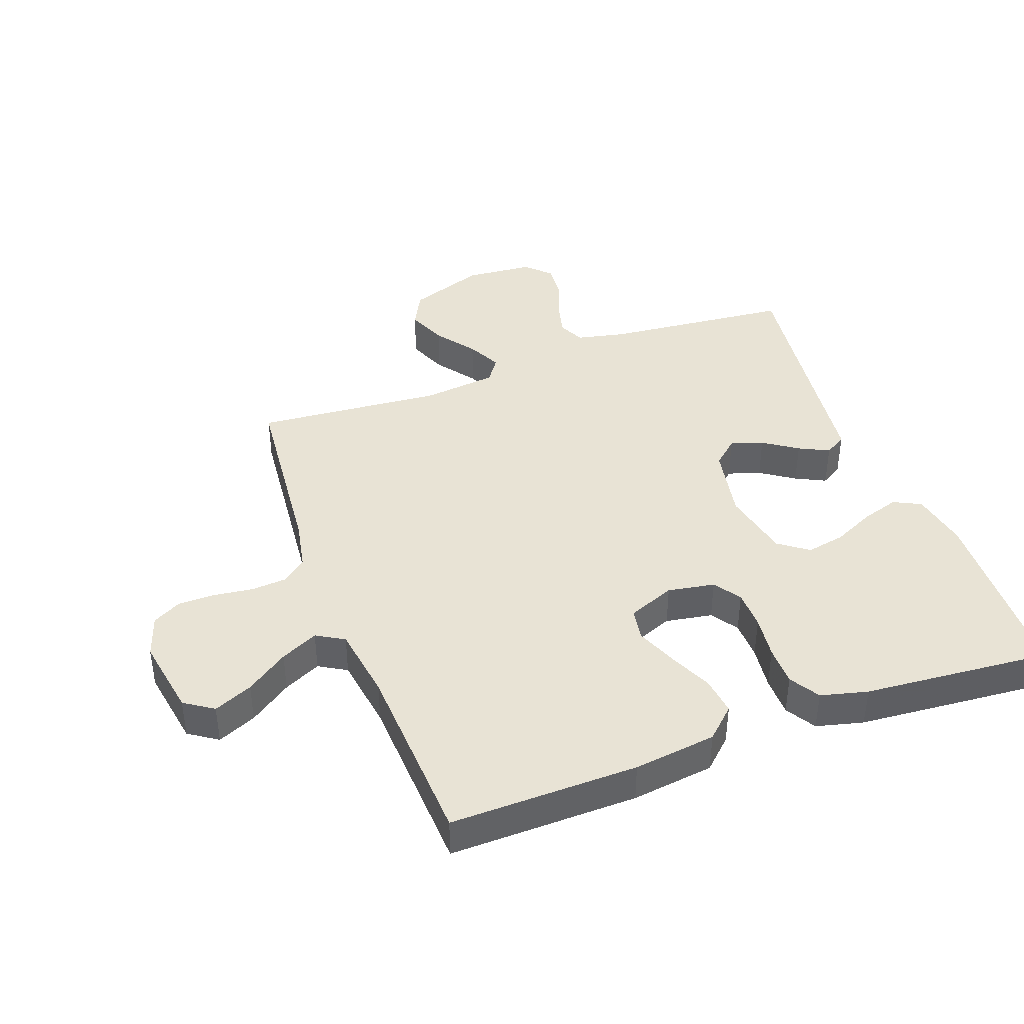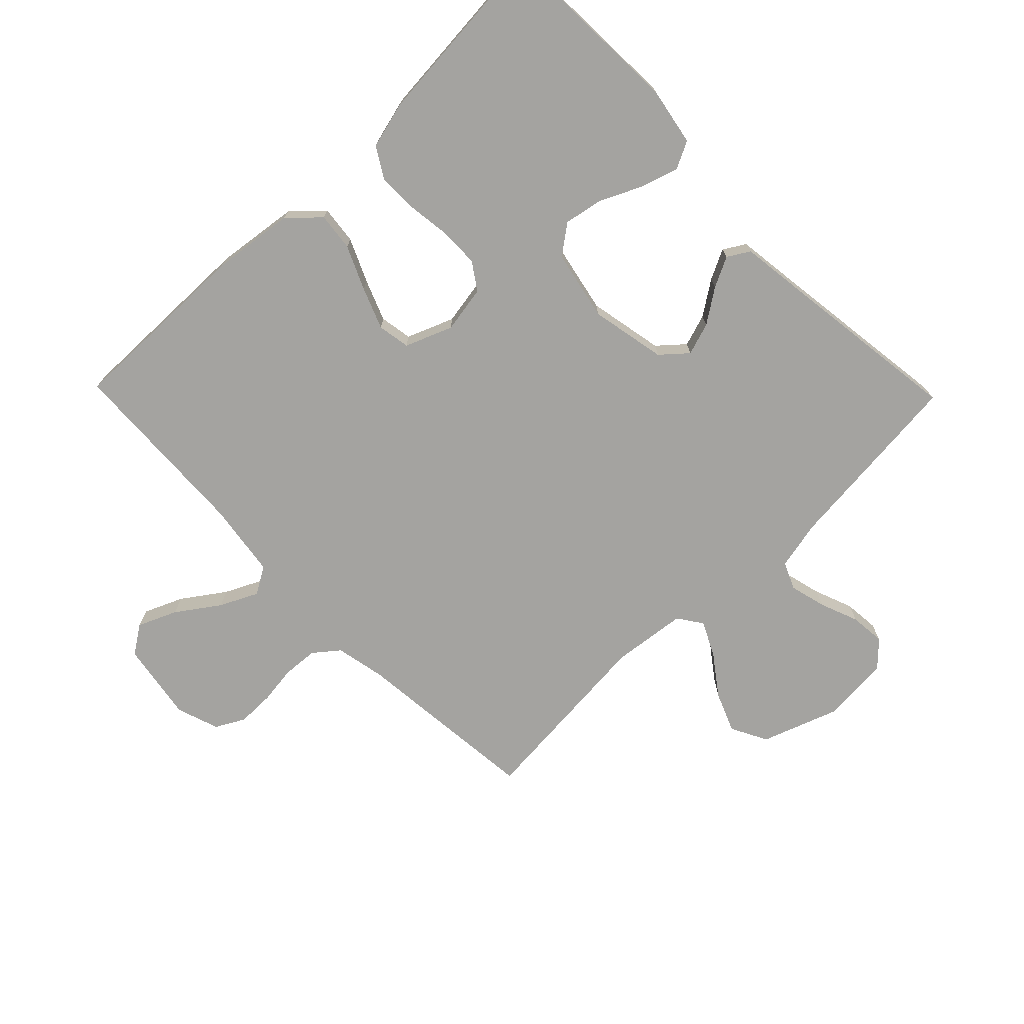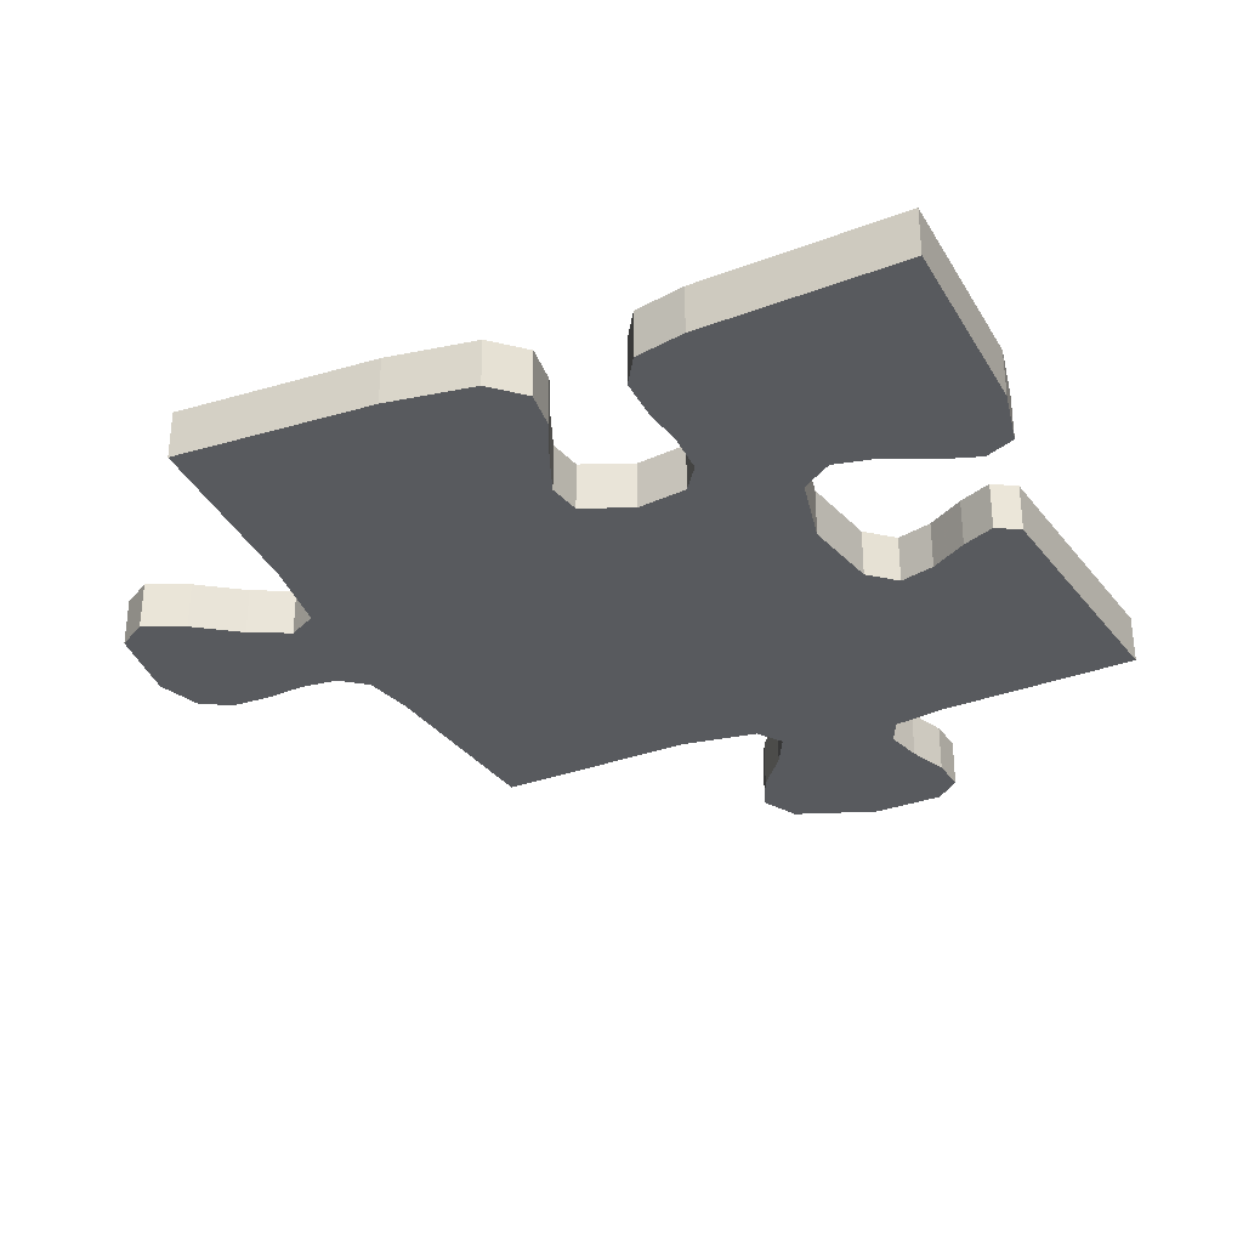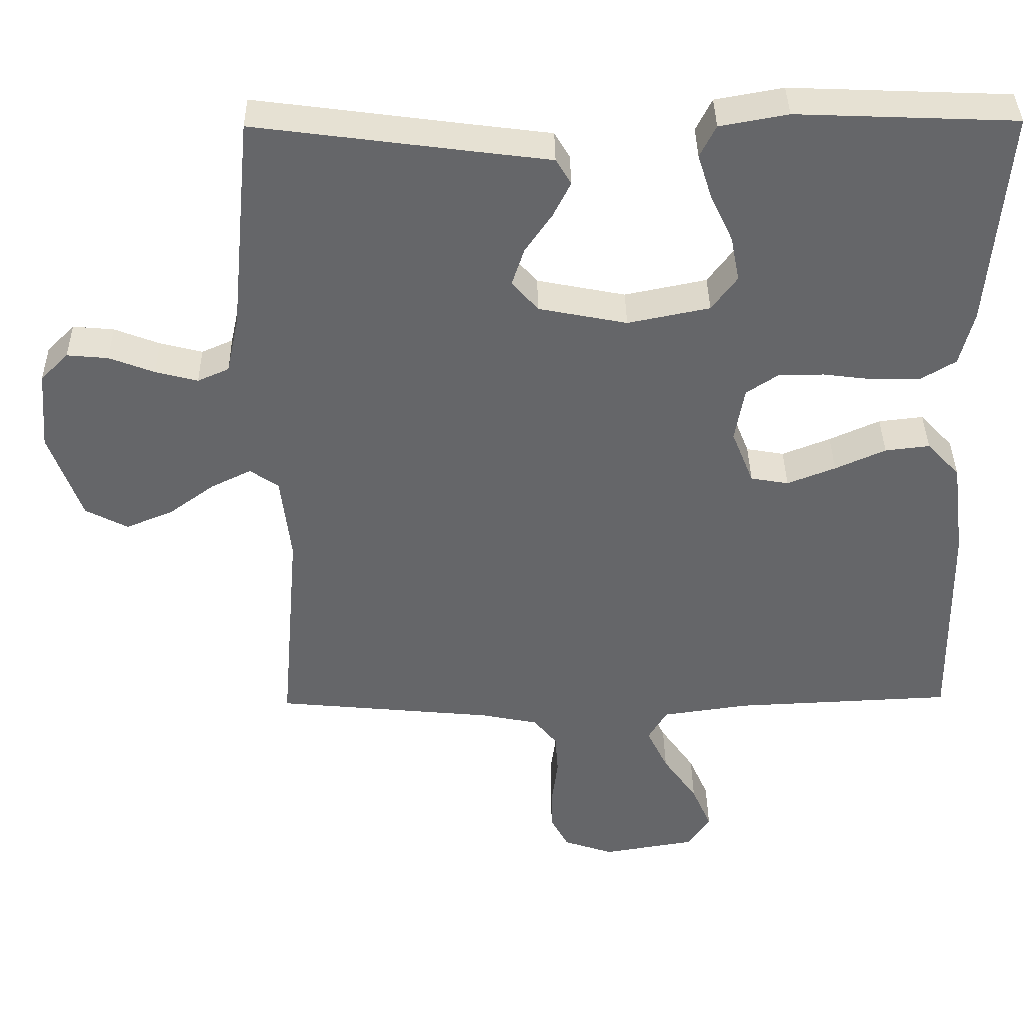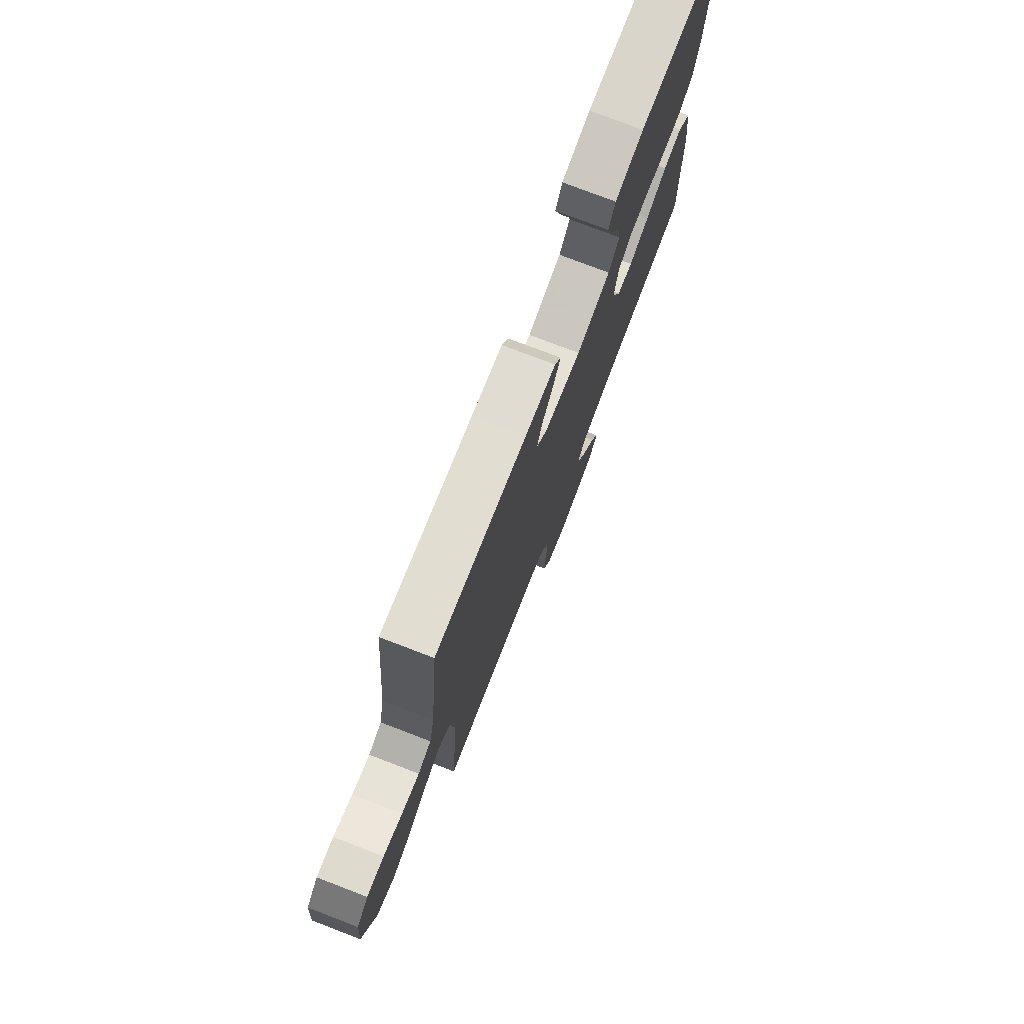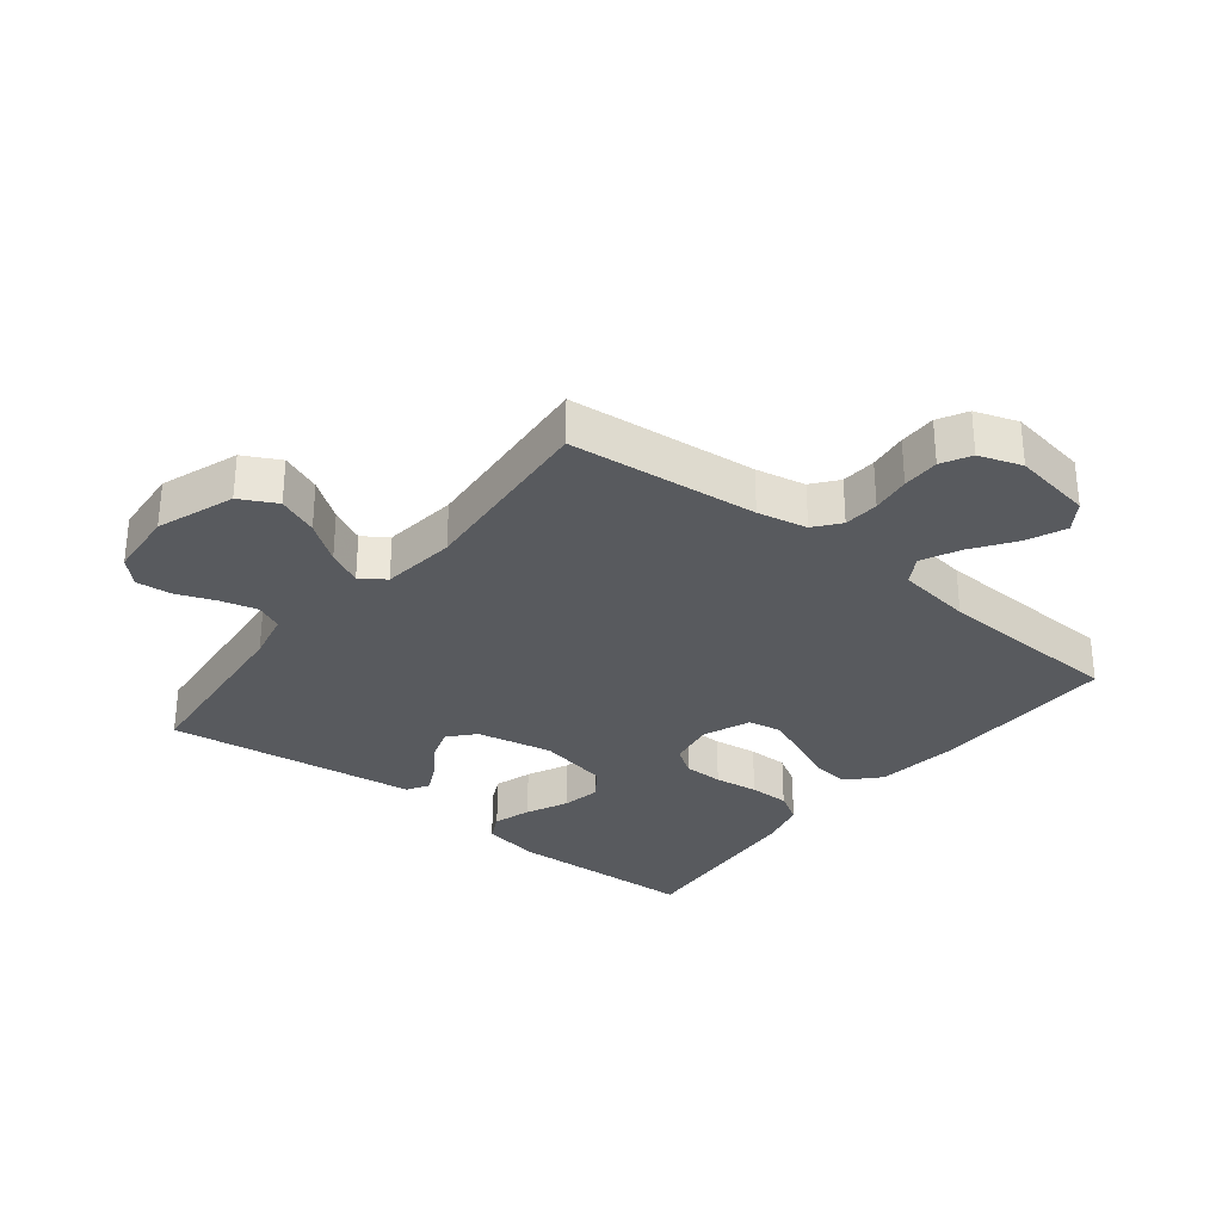
<metadata>
{"format":"obj","ext":"obj","renderer":"f3d","projection":"perspective","resolution":1024,"background":"white","views":[{"elev":41.0,"azim":-110.3,"up":"+Y"},{"elev":-72.9,"azim":-45.8,"up":"+Y"},{"elev":-30.9,"azim":-66.3,"up":"+Y"},{"elev":38.2,"azim":179.2,"up":"+Z"},{"elev":76.5,"azim":111.0,"up":"+Z"},{"elev":-30.7,"azim":141.6,"up":"+Y"}]}
</metadata>
<code>
v -0.5 0.07 -0.5
v -0.495 0.07 -0.2
v -0.478 0.07 -0.068
v -0.433 0.07 -0.02
v -0.372 0.07 -0.027
v -0.303 0.07 -0.058
v -0.237 0.07 -0.084
v -0.185 0.07 -0.075
v -0.155 0.07 0
v -0.168 0.07 0.075
v -0.211 0.07 0.104
v -0.274 0.07 0.105
v -0.344 0.07 0.096
v -0.408 0.07 0.096
v -0.456 0.07 0.125
v -0.475 0.07 0.2
v -0.5 0.07 0.5
v -0.2 0.07 0.512
v -0.107 0.07 0.495
v -0.085 0.07 0.451
v -0.104 0.07 0.391
v -0.135 0.07 0.325
v -0.147 0.07 0.263
v -0.112 0.07 0.216
v 0 0.07 0.193
v 0.121 0.07 0.217
v 0.157 0.07 0.258
v 0.14 0.07 0.31
v 0.103 0.07 0.364
v 0.079 0.07 0.412
v 0.1 0.07 0.447
v 0.2 0.07 0.46
v 0.5 0.07 0.5
v 0.529 0.07 0.2
v 0.546 0.07 0.122
v 0.589 0.07 0.103
v 0.647 0.07 0.118
v 0.709 0.07 0.142
v 0.765 0.07 0.147
v 0.803 0.07 0.109
v 0.812 0.07 0
v 0.768 0.07 -0.123
v 0.71 0.07 -0.153
v 0.646 0.07 -0.127
v 0.583 0.07 -0.081
v 0.528 0.07 -0.054
v 0.489 0.07 -0.081
v 0.475 0.07 -0.2
v 0.5 0.07 -0.5
v 0.2 0.07 -0.529
v 0.121 0.07 -0.545
v 0.089 0.07 -0.585
v 0.085 0.07 -0.641
v 0.093 0.07 -0.703
v 0.093 0.07 -0.762
v 0.068 0.07 -0.808
v 0 0.07 -0.831
v -0.127 0.07 -0.81
v -0.158 0.07 -0.764
v -0.131 0.07 -0.702
v -0.084 0.07 -0.635
v -0.055 0.07 -0.575
v -0.081 0.07 -0.531
v -0.2 0.07 -0.514
v -0.5 0 -0.5
v -0.495 0 -0.2
v -0.478 0 -0.068
v -0.433 0 -0.02
v -0.372 0 -0.027
v -0.303 0 -0.058
v -0.237 0 -0.084
v -0.185 0 -0.075
v -0.155 0 0
v -0.168 0 0.075
v -0.211 0 0.104
v -0.274 0 0.105
v -0.344 0 0.096
v -0.408 0 0.096
v -0.456 0 0.125
v -0.475 0 0.2
v -0.5 0 0.5
v -0.2 0 0.512
v -0.107 0 0.495
v -0.085 0 0.451
v -0.104 0 0.391
v -0.135 0 0.325
v -0.147 0 0.263
v -0.112 0 0.216
v 0 0 0.193
v 0.121 0 0.217
v 0.157 0 0.258
v 0.14 0 0.31
v 0.103 0 0.364
v 0.079 0 0.412
v 0.1 0 0.447
v 0.2 0 0.46
v 0.5 0 0.5
v 0.529 0 0.2
v 0.546 0 0.122
v 0.589 0 0.103
v 0.647 0 0.118
v 0.709 0 0.142
v 0.765 0 0.147
v 0.803 0 0.109
v 0.812 0 0
v 0.768 0 -0.123
v 0.71 0 -0.153
v 0.646 0 -0.127
v 0.583 0 -0.081
v 0.528 0 -0.054
v 0.489 0 -0.081
v 0.475 0 -0.2
v 0.5 0 -0.5
v 0.2 0 -0.529
v 0.121 0 -0.545
v 0.089 0 -0.585
v 0.085 0 -0.641
v 0.093 0 -0.703
v 0.093 0 -0.762
v 0.068 0 -0.808
v 0 0 -0.831
v -0.127 0 -0.81
v -0.158 0 -0.764
v -0.131 0 -0.702
v -0.084 0 -0.635
v -0.055 0 -0.575
v -0.081 0 -0.531
v -0.2 0 -0.514
f 58 59 60 61
f 58 61 62
f 57 58 62
f 56 57 62
f 53 54 55 56
f 52 53 56 62
f 51 52 62 63
f 48 49 50
f 47 48 50 51
f 42 43 44 45
f 42 45 46
f 41 42 46
f 40 41 46
f 37 38 39 40
f 36 37 40 46
f 35 36 46 47
f 32 33 34
f 28 29 30 31
f 27 28 31 32
f 19 20 21 22
f 19 22 23
f 18 19 23
f 17 18 23
f 16 17 23 24
f 12 13 14 15
f 11 12 15 16
f 3 4 5 6
f 3 6 7
f 64 1 2 3
f 64 3 7
f 63 64 7 8
f 51 63 8 9
f 47 51 9 10
f 35 47 10 11
f 27 32 34 35
f 26 27 35
f 25 26 35 11
f 11 16 24 25
f 125 124 123 122
f 126 125 122
f 126 122 121
f 126 121 120
f 120 119 118 117
f 126 120 117 116
f 127 126 116 115
f 114 113 112
f 115 114 112 111
f 109 108 107 106
f 110 109 106
f 110 106 105
f 110 105 104
f 104 103 102 101
f 110 104 101 100
f 111 110 100 99
f 98 97 96
f 95 94 93 92
f 96 95 92 91
f 86 85 84 83
f 87 86 83
f 87 83 82
f 87 82 81
f 88 87 81 80
f 79 78 77 76
f 80 79 76 75
f 70 69 68 67
f 71 70 67
f 67 66 65 128
f 71 67 128
f 72 71 128 127
f 73 72 127 115
f 74 73 115 111
f 75 74 111 99
f 99 98 96 91
f 99 91 90
f 75 99 90 89
f 89 88 80 75
f 1 65 66 2
f 2 66 67 3
f 3 67 68 4
f 4 68 69 5
f 5 69 70 6
f 6 70 71 7
f 7 71 72 8
f 8 72 73 9
f 9 73 74 10
f 10 74 75 11
f 11 75 76 12
f 12 76 77 13
f 13 77 78 14
f 14 78 79 15
f 15 79 80 16
f 16 80 81 17
f 17 81 82 18
f 18 82 83 19
f 19 83 84 20
f 20 84 85 21
f 21 85 86 22
f 22 86 87 23
f 23 87 88 24
f 24 88 89 25
f 25 89 90 26
f 26 90 91 27
f 27 91 92 28
f 28 92 93 29
f 29 93 94 30
f 30 94 95 31
f 31 95 96 32
f 32 96 97 33
f 33 97 98 34
f 34 98 99 35
f 35 99 100 36
f 36 100 101 37
f 37 101 102 38
f 38 102 103 39
f 39 103 104 40
f 40 104 105 41
f 41 105 106 42
f 42 106 107 43
f 43 107 108 44
f 44 108 109 45
f 45 109 110 46
f 46 110 111 47
f 47 111 112 48
f 48 112 113 49
f 49 113 114 50
f 50 114 115 51
f 51 115 116 52
f 52 116 117 53
f 53 117 118 54
f 54 118 119 55
f 55 119 120 56
f 56 120 121 57
f 57 121 122 58
f 58 122 123 59
f 59 123 124 60
f 60 124 125 61
f 61 125 126 62
f 62 126 127 63
f 63 127 128 64
f 64 128 65 1

</code>
